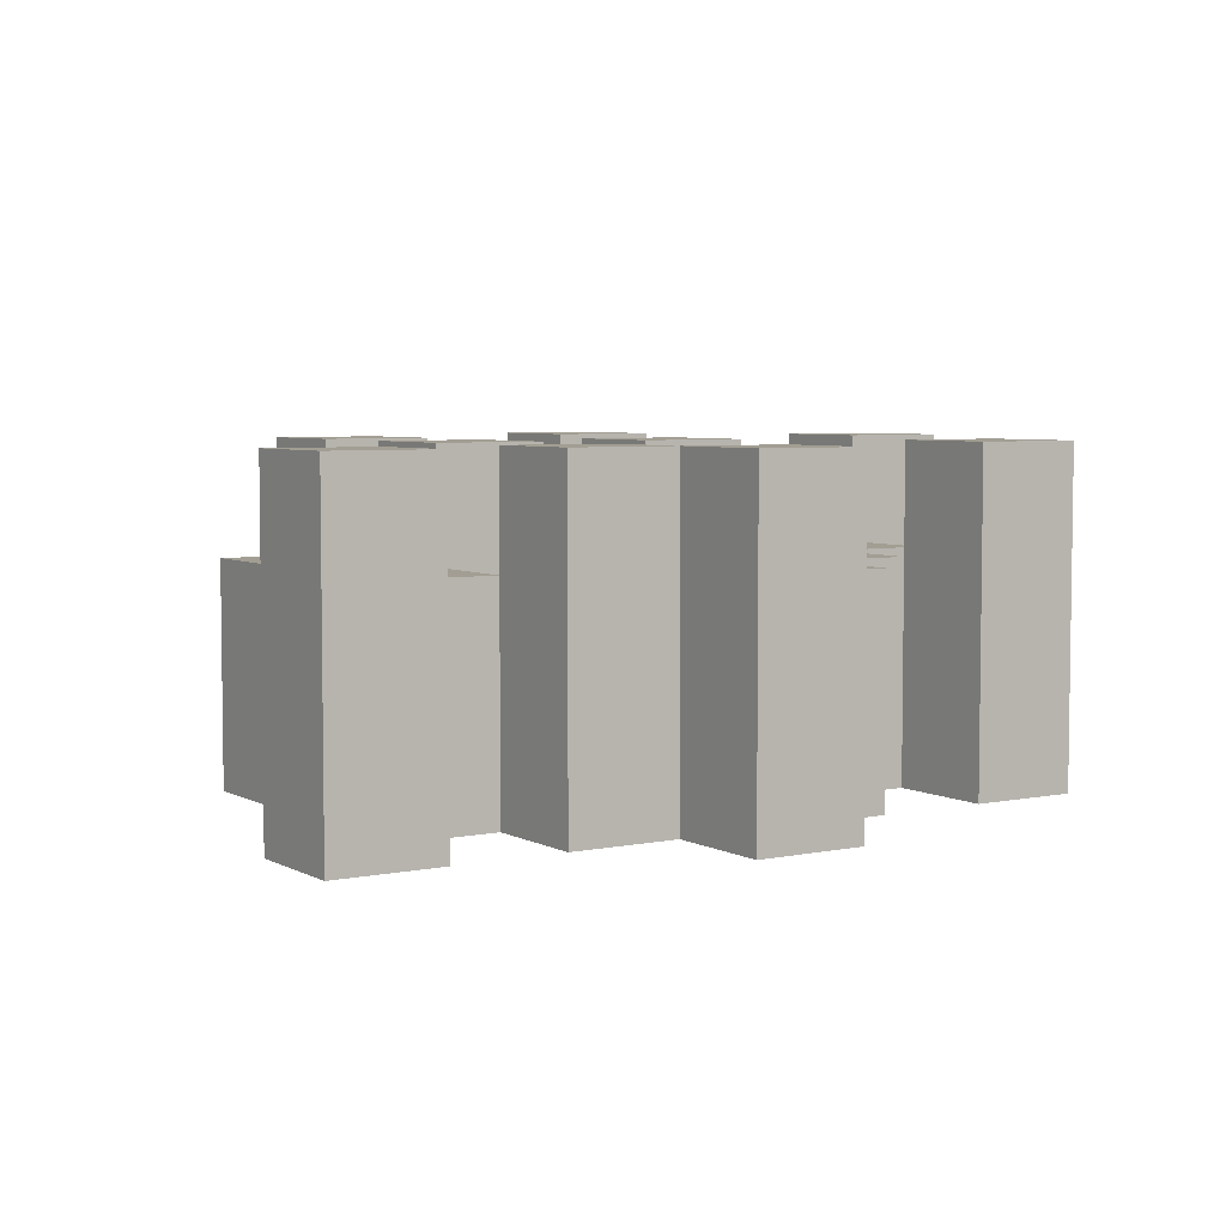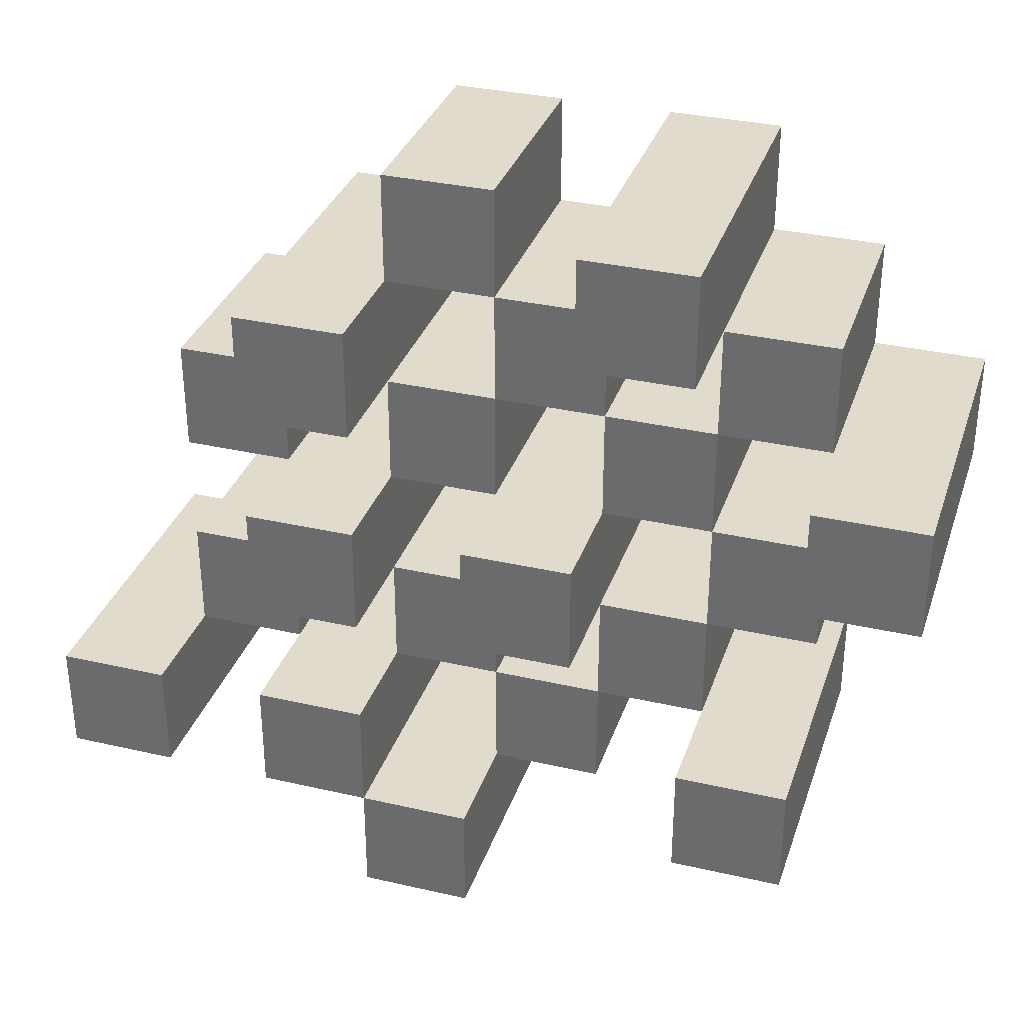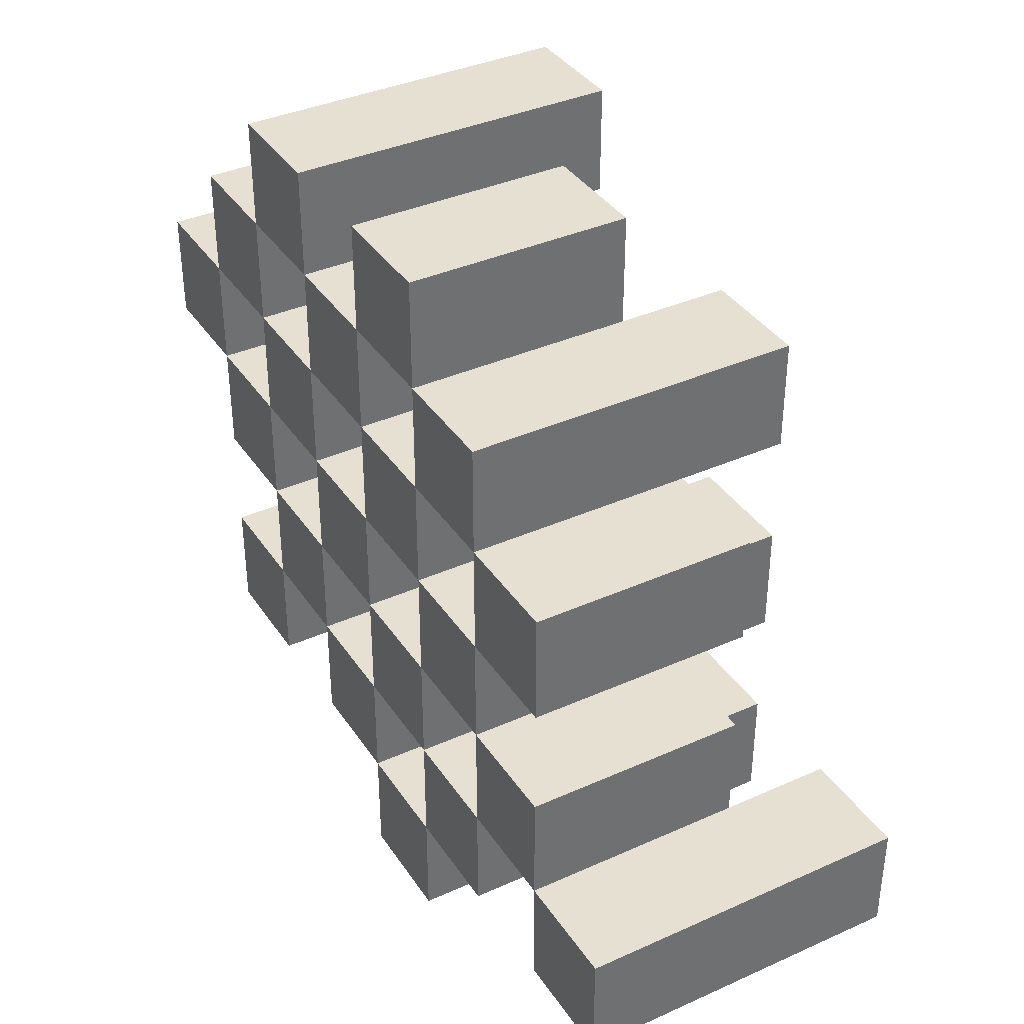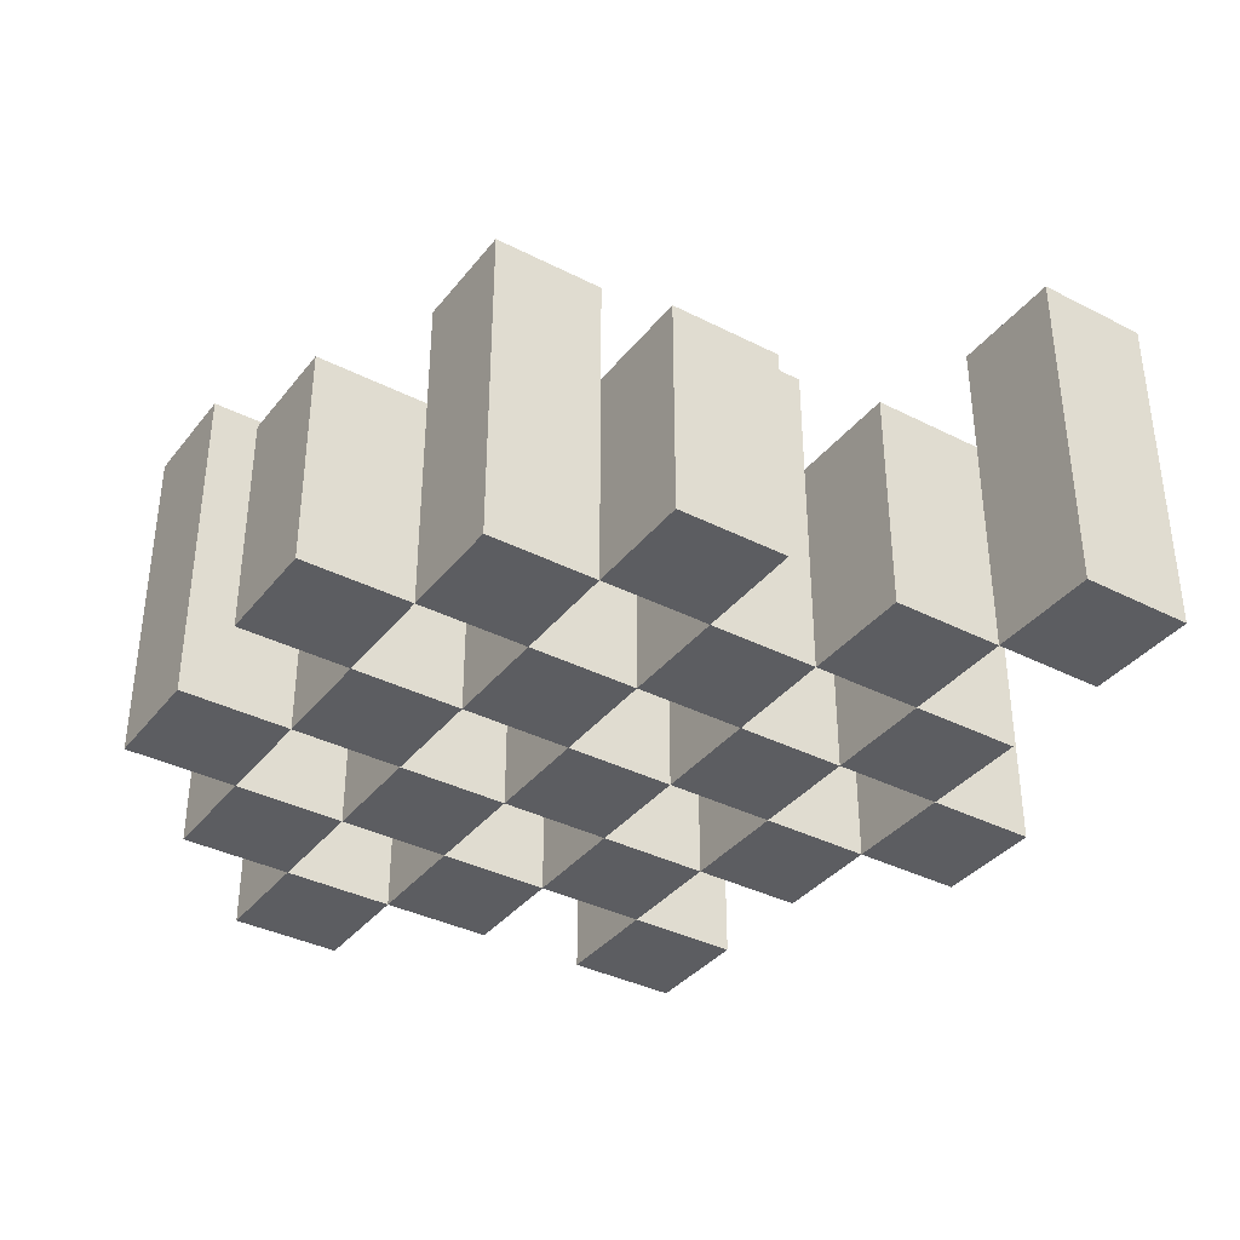
<metadata>
{"format":"obj","ext":"obj","renderer":"f3d","projection":"perspective","resolution":1024,"background":"white","views":[{"elev":5.1,"azim":147.3,"up":"+Y"},{"elev":33.3,"azim":-162.5,"up":"+Z"},{"elev":37.6,"azim":60.2,"up":"+Z"},{"elev":-36.8,"azim":56.6,"up":"+Y"}]}
</metadata>
<code>
o
v 17.3 0.9 30.4
v 17.3 0.9 30.3
v 17.3 1.2 30.4
v 17.3 1.2 30.3
v 17.4 0.9 30.5
v 17.4 0.9 30.4
v 17.4 0.9 30.3
v 17.4 0.9 30.2
v 17.4 0.9 30.1
v 17.4 0.9 30
v 17.4 1.1 30.5
v 17.4 1.1 30.4
v 17.4 1.1 30.3
v 17.4 1.1 30.2
v 17.4 1.2 30.1
v 17.4 1.2 30
v 17.5 0.9 30.6
v 17.5 0.9 30.5
v 17.5 0.9 30.4
v 17.5 0.9 30.3
v 17.5 0.9 30.2
v 17.5 0.9 30.1
v 17.5 1.1 30.5
v 17.5 1.1 30.4
v 17.5 1.1 30.3
v 17.5 1.1 30.2
v 17.5 1.1 30.1
v 17.5 1.2 30.6
v 17.5 1.2 30.5
v 17.6 0.9 30.5
v 17.6 0.9 30.4
v 17.6 0.9 30.3
v 17.6 0.9 30.2
v 17.6 0.9 30.1
v 17.6 0.9 30
v 17.6 1.1 30.5
v 17.6 1.1 30.4
v 17.6 1.1 30.3
v 17.6 1.1 30.2
v 17.6 1.1 30.1
v 17.6 1.1 30
v 17.6 1.2 30.3
v 17.6 1.2 30.2
v 17.7 0.9 30.6
v 17.7 0.9 30.5
v 17.7 0.9 30.4
v 17.7 0.9 30.3
v 17.7 0.9 30.2
v 17.7 0.9 30.1
v 17.7 0.9 30
v 17.7 0.9 29.9
v 17.7 1.1 30.6
v 17.7 1.1 30.5
v 17.7 1.1 30.4
v 17.7 1.1 30.3
v 17.7 1.1 30.2
v 17.7 1.1 30.1
v 17.7 1.1 30
v 17.7 1.2 30
v 17.7 1.2 29.9
v 17.8 0.9 30.5
v 17.8 0.9 30.4
v 17.8 0.9 30.3
v 17.8 0.9 30.2
v 17.8 0.9 30.1
v 17.8 0.9 30
v 17.8 1.1 30.5
v 17.8 1.1 30.4
v 17.8 1.1 30.3
v 17.8 1.1 30.2
v 17.8 1.1 30.1
v 17.8 1.2 30.5
v 17.8 1.2 30.4
v 17.8 1.2 30.3
v 17.8 1.2 30.2
v 17.8 1.2 30.1
v 17.8 1.2 30
v 17.9 0.9 30.4
v 17.9 0.9 30.3
v 17.9 0.9 30.2
v 17.9 0.9 30.1
v 17.9 1.1 30.4
v 17.9 1.1 30.3
v 17.9 1.1 30.2
v 17.9 1.1 30.1
v 18 0.9 30.1
v 18 0.9 30
v 18 1.1 30.1
v 18 1.2 30.1
v 18 1.2 30
v 17.4 0.9 30.4
v 17.4 0.9 30.3
v 17.4 1.1 30.4
v 17.4 1.1 30.3
v 17.4 1.2 30.4
v 17.4 1.2 30.3
v 17.5 0.9 30.5
v 17.5 0.9 30.4
v 17.5 0.9 30.3
v 17.5 0.9 30.2
v 17.5 0.9 30.1
v 17.5 0.9 30
v 17.5 1.1 30.5
v 17.5 1.1 30.4
v 17.5 1.1 30.3
v 17.5 1.1 30.2
v 17.5 1.1 30.1
v 17.5 1.2 30.1
v 17.5 1.2 30
v 17.6 0.9 30.6
v 17.6 0.9 30.5
v 17.6 0.9 30.4
v 17.6 0.9 30.3
v 17.6 0.9 30.2
v 17.6 0.9 30.1
v 17.6 1.1 30.5
v 17.6 1.1 30.4
v 17.6 1.1 30.3
v 17.6 1.1 30.2
v 17.6 1.1 30.1
v 17.6 1.2 30.6
v 17.6 1.2 30.5
v 17.7 0.9 30.5
v 17.7 0.9 30.4
v 17.7 0.9 30.3
v 17.7 0.9 30.2
v 17.7 0.9 30.1
v 17.7 0.9 30
v 17.7 1.1 30.5
v 17.7 1.1 30.4
v 17.7 1.1 30.3
v 17.7 1.1 30.2
v 17.7 1.1 30.1
v 17.7 1.1 30
v 17.7 1.2 30.3
v 17.7 1.2 30.2
v 17.8 0.9 30.6
v 17.8 0.9 30.5
v 17.8 0.9 30.4
v 17.8 0.9 30.3
v 17.8 0.9 30.2
v 17.8 0.9 30.1
v 17.8 0.9 30
v 17.8 0.9 29.9
v 17.8 1.1 30.6
v 17.8 1.1 30.5
v 17.8 1.1 30.4
v 17.8 1.1 30.3
v 17.8 1.1 30.2
v 17.8 1.1 30.1
v 17.8 1.2 30
v 17.8 1.2 29.9
v 17.9 0.9 30.5
v 17.9 0.9 30.4
v 17.9 0.9 30.3
v 17.9 0.9 30.2
v 17.9 0.9 30.1
v 17.9 0.9 30
v 17.9 1.1 30.4
v 17.9 1.1 30.3
v 17.9 1.1 30.2
v 17.9 1.1 30.1
v 17.9 1.2 30.5
v 17.9 1.2 30.4
v 17.9 1.2 30.3
v 17.9 1.2 30.2
v 17.9 1.2 30.1
v 17.9 1.2 30
v 18 0.9 30.4
v 18 0.9 30.3
v 18 0.9 30.2
v 18 0.9 30.1
v 18 1.1 30.4
v 18 1.1 30.3
v 18 1.1 30.2
v 18 1.1 30.1
v 18.1 0.9 30.1
v 18.1 0.9 30
v 18.1 1.2 30.1
v 18.1 1.2 30
v 17.5 0.9 30.6
v 17.5 1.2 30.6
v 17.6 0.9 30.6
v 17.6 1.2 30.6
v 17.7 0.9 30.6
v 17.7 1.1 30.6
v 17.8 0.9 30.6
v 17.8 1.1 30.6
v 17.4 0.9 30.5
v 17.4 1.1 30.5
v 17.5 0.9 30.5
v 17.5 1.1 30.5
v 17.6 0.9 30.5
v 17.6 1.1 30.5
v 17.7 0.9 30.5
v 17.7 1.1 30.5
v 17.8 0.9 30.5
v 17.8 1.1 30.5
v 17.8 1.2 30.5
v 17.9 0.9 30.5
v 17.9 1.2 30.5
v 17.3 0.9 30.4
v 17.3 1.2 30.4
v 17.4 0.9 30.4
v 17.4 1.1 30.4
v 17.4 1.2 30.4
v 17.5 0.9 30.4
v 17.5 1.1 30.4
v 17.6 0.9 30.4
v 17.6 1.1 30.4
v 17.7 0.9 30.4
v 17.7 1.1 30.4
v 17.8 0.9 30.4
v 17.8 1.1 30.4
v 17.9 0.9 30.4
v 17.9 1.1 30.4
v 18 0.9 30.4
v 18 1.1 30.4
v 17.4 0.9 30.3
v 17.4 1.1 30.3
v 17.5 0.9 30.3
v 17.5 1.1 30.3
v 17.6 0.9 30.3
v 17.6 1.1 30.3
v 17.6 1.2 30.3
v 17.7 0.9 30.3
v 17.7 1.1 30.3
v 17.7 1.2 30.3
v 17.8 0.9 30.3
v 17.8 1.1 30.3
v 17.8 1.2 30.3
v 17.9 0.9 30.3
v 17.9 1.1 30.3
v 17.9 1.2 30.3
v 17.5 0.9 30.2
v 17.5 1.1 30.2
v 17.6 0.9 30.2
v 17.6 1.1 30.2
v 17.7 0.9 30.2
v 17.7 1.1 30.2
v 17.8 0.9 30.2
v 17.8 1.1 30.2
v 17.9 0.9 30.2
v 17.9 1.1 30.2
v 18 0.9 30.2
v 18 1.1 30.2
v 17.4 0.9 30.1
v 17.4 1.2 30.1
v 17.5 0.9 30.1
v 17.5 1.1 30.1
v 17.5 1.2 30.1
v 17.6 0.9 30.1
v 17.6 1.1 30.1
v 17.7 0.9 30.1
v 17.7 1.1 30.1
v 17.8 0.9 30.1
v 17.8 1.1 30.1
v 17.8 1.2 30.1
v 17.9 0.9 30.1
v 17.9 1.1 30.1
v 17.9 1.2 30.1
v 18 0.9 30.1
v 18 1.1 30.1
v 18 1.2 30.1
v 18.1 0.9 30.1
v 18.1 1.2 30.1
v 17.7 0.9 30
v 17.7 1.1 30
v 17.7 1.2 30
v 17.8 0.9 30
v 17.8 1.2 30
v 17.5 0.9 30.5
v 17.5 1.1 30.5
v 17.5 1.2 30.5
v 17.6 0.9 30.5
v 17.6 1.1 30.5
v 17.6 1.2 30.5
v 17.7 0.9 30.5
v 17.7 1.1 30.5
v 17.8 0.9 30.5
v 17.8 1.1 30.5
v 17.4 0.9 30.4
v 17.4 1.1 30.4
v 17.5 0.9 30.4
v 17.5 1.1 30.4
v 17.6 0.9 30.4
v 17.6 1.1 30.4
v 17.7 0.9 30.4
v 17.7 1.1 30.4
v 17.8 0.9 30.4
v 17.8 1.1 30.4
v 17.8 1.2 30.4
v 17.9 0.9 30.4
v 17.9 1.1 30.4
v 17.9 1.2 30.4
v 17.3 0.9 30.3
v 17.3 1.2 30.3
v 17.4 0.9 30.3
v 17.4 1.1 30.3
v 17.4 1.2 30.3
v 17.5 0.9 30.3
v 17.5 1.1 30.3
v 17.6 0.9 30.3
v 17.6 1.1 30.3
v 17.7 0.9 30.3
v 17.7 1.1 30.3
v 17.8 0.9 30.3
v 17.8 1.1 30.3
v 17.9 0.9 30.3
v 17.9 1.1 30.3
v 18 0.9 30.3
v 18 1.1 30.3
v 17.4 0.9 30.2
v 17.4 1.1 30.2
v 17.5 0.9 30.2
v 17.5 1.1 30.2
v 17.6 0.9 30.2
v 17.6 1.1 30.2
v 17.6 1.2 30.2
v 17.7 0.9 30.2
v 17.7 1.1 30.2
v 17.7 1.2 30.2
v 17.8 0.9 30.2
v 17.8 1.1 30.2
v 17.8 1.2 30.2
v 17.9 0.9 30.2
v 17.9 1.1 30.2
v 17.9 1.2 30.2
v 17.5 0.9 30.1
v 17.5 1.1 30.1
v 17.6 0.9 30.1
v 17.6 1.1 30.1
v 17.7 0.9 30.1
v 17.7 1.1 30.1
v 17.8 0.9 30.1
v 17.8 1.1 30.1
v 17.9 0.9 30.1
v 17.9 1.1 30.1
v 18 0.9 30.1
v 18 1.1 30.1
v 17.4 0.9 30
v 17.4 1.2 30
v 17.5 0.9 30
v 17.5 1.2 30
v 17.6 0.9 30
v 17.6 1.1 30
v 17.7 0.9 30
v 17.7 1.1 30
v 17.8 0.9 30
v 17.8 1.2 30
v 17.9 0.9 30
v 17.9 1.2 30
v 18 0.9 30
v 18 1.2 30
v 18.1 0.9 30
v 18.1 1.2 30
v 17.7 0.9 29.9
v 17.7 1.2 29.9
v 17.8 0.9 29.9
v 17.8 1.2 29.9
v 17.5 0.9 30.6
v 17.6 0.9 30.6
v 17.7 0.9 30.6
v 17.8 0.9 30.6
v 17.4 0.9 30.5
v 17.5 0.9 30.5
v 17.6 0.9 30.5
v 17.7 0.9 30.5
v 17.8 0.9 30.5
v 17.9 0.9 30.5
v 17.3 0.9 30.4
v 17.4 0.9 30.4
v 17.5 0.9 30.4
v 17.6 0.9 30.4
v 17.7 0.9 30.4
v 17.8 0.9 30.4
v 17.9 0.9 30.4
v 18 0.9 30.4
v 17.3 0.9 30.3
v 17.4 0.9 30.3
v 17.5 0.9 30.3
v 17.6 0.9 30.3
v 17.7 0.9 30.3
v 17.8 0.9 30.3
v 17.9 0.9 30.3
v 18 0.9 30.3
v 17.4 0.9 30.2
v 17.5 0.9 30.2
v 17.6 0.9 30.2
v 17.7 0.9 30.2
v 17.8 0.9 30.2
v 17.9 0.9 30.2
v 18 0.9 30.2
v 17.4 0.9 30.1
v 17.5 0.9 30.1
v 17.6 0.9 30.1
v 17.7 0.9 30.1
v 17.8 0.9 30.1
v 17.9 0.9 30.1
v 18 0.9 30.1
v 18.1 0.9 30.1
v 17.4 0.9 30
v 17.5 0.9 30
v 17.6 0.9 30
v 17.7 0.9 30
v 17.8 0.9 30
v 17.9 0.9 30
v 18 0.9 30
v 18.1 0.9 30
v 17.7 0.9 29.9
v 17.8 0.9 29.9
v 17.7 1.1 30.6
v 17.8 1.1 30.6
v 17.4 1.1 30.5
v 17.5 1.1 30.5
v 17.6 1.1 30.5
v 17.7 1.1 30.5
v 17.8 1.1 30.5
v 17.4 1.1 30.4
v 17.5 1.1 30.4
v 17.6 1.1 30.4
v 17.7 1.1 30.4
v 17.8 1.1 30.4
v 17.9 1.1 30.4
v 18 1.1 30.4
v 17.4 1.1 30.3
v 17.5 1.1 30.3
v 17.6 1.1 30.3
v 17.7 1.1 30.3
v 17.8 1.1 30.3
v 17.9 1.1 30.3
v 18 1.1 30.3
v 17.4 1.1 30.2
v 17.5 1.1 30.2
v 17.6 1.1 30.2
v 17.7 1.1 30.2
v 17.8 1.1 30.2
v 17.9 1.1 30.2
v 18 1.1 30.2
v 17.5 1.1 30.1
v 17.6 1.1 30.1
v 17.7 1.1 30.1
v 17.8 1.1 30.1
v 17.9 1.1 30.1
v 18 1.1 30.1
v 17.6 1.1 30
v 17.7 1.1 30
v 17.5 1.2 30.6
v 17.6 1.2 30.6
v 17.5 1.2 30.5
v 17.6 1.2 30.5
v 17.8 1.2 30.5
v 17.9 1.2 30.5
v 17.3 1.2 30.4
v 17.4 1.2 30.4
v 17.8 1.2 30.4
v 17.9 1.2 30.4
v 17.3 1.2 30.3
v 17.4 1.2 30.3
v 17.6 1.2 30.3
v 17.7 1.2 30.3
v 17.8 1.2 30.3
v 17.9 1.2 30.3
v 17.6 1.2 30.2
v 17.7 1.2 30.2
v 17.8 1.2 30.2
v 17.9 1.2 30.2
v 17.4 1.2 30.1
v 17.5 1.2 30.1
v 17.8 1.2 30.1
v 17.9 1.2 30.1
v 18 1.2 30.1
v 18.1 1.2 30.1
v 17.4 1.2 30
v 17.5 1.2 30
v 17.7 1.2 30
v 17.8 1.2 30
v 17.9 1.2 30
v 18 1.2 30
v 18.1 1.2 30
v 17.7 1.2 29.9
v 17.8 1.2 29.9
f 3 2 1
f 4 2 3
f 11 6 5
f 12 6 11
f 13 8 7
f 14 8 13
f 15 10 9
f 16 10 15
f 23 18 17
f 24 20 19
f 25 20 24
f 26 22 21
f 27 22 26
f 28 23 17
f 29 23 28
f 36 31 30
f 37 31 36
f 38 33 32
f 39 33 38
f 40 35 34
f 41 35 40
f 42 39 38
f 43 39 42
f 52 45 44
f 53 45 52
f 54 47 46
f 55 47 54
f 56 49 48
f 57 49 56
f 58 51 50
f 59 51 58
f 60 51 59
f 67 62 61
f 68 62 67
f 69 64 63
f 70 64 69
f 71 66 65
f 72 68 67
f 73 68 72
f 74 70 69
f 75 70 74
f 76 66 71
f 77 66 76
f 82 79 78
f 83 79 82
f 84 81 80
f 85 81 84
f 88 87 86
f 89 87 88
f 90 87 89
f 91 92 93
f 93 92 94
f 93 94 95
f 95 94 96
f 97 98 103
f 103 98 104
f 99 100 105
f 105 100 106
f 101 102 107
f 107 102 108
f 108 102 109
f 110 111 116
f 112 113 117
f 117 113 118
f 114 115 119
f 119 115 120
f 110 116 121
f 121 116 122
f 123 124 129
f 129 124 130
f 125 126 131
f 131 126 132
f 127 128 133
f 133 128 134
f 131 132 135
f 135 132 136
f 137 138 145
f 145 138 146
f 139 140 147
f 147 140 148
f 141 142 149
f 149 142 150
f 143 144 151
f 151 144 152
f 153 154 159
f 155 156 160
f 160 156 161
f 157 158 162
f 153 159 163
f 163 159 164
f 160 161 165
f 165 161 166
f 162 158 167
f 167 158 168
f 169 170 173
f 173 170 174
f 171 172 175
f 175 172 176
f 177 178 179
f 179 178 180
f 183 182 181
f 184 182 183
f 187 186 185
f 188 186 187
f 191 190 189
f 192 190 191
f 195 194 193
f 196 194 195
f 200 198 197
f 200 199 198
f 201 199 200
f 204 203 202
f 205 203 204
f 206 203 205
f 209 208 207
f 210 208 209
f 213 212 211
f 214 212 213
f 217 216 215
f 218 216 217
f 221 220 219
f 222 220 221
f 226 224 223
f 226 225 224
f 227 225 226
f 228 225 227
f 232 230 229
f 232 231 230
f 233 231 232
f 234 231 233
f 237 236 235
f 238 236 237
f 241 240 239
f 242 240 241
f 245 244 243
f 246 244 245
f 249 248 247
f 250 248 249
f 251 248 250
f 254 253 252
f 255 253 254
f 259 257 256
f 259 258 257
f 260 258 259
f 261 258 260
f 265 263 262
f 265 264 263
f 266 264 265
f 270 268 267
f 270 269 268
f 271 269 270
f 272 273 275
f 273 274 275
f 275 274 276
f 276 274 277
f 278 279 280
f 280 279 281
f 282 283 284
f 284 283 285
f 286 287 288
f 288 287 289
f 290 291 293
f 291 292 293
f 293 292 294
f 294 292 295
f 296 297 298
f 298 297 299
f 299 297 300
f 301 302 303
f 303 302 304
f 305 306 307
f 307 306 308
f 309 310 311
f 311 310 312
f 313 314 315
f 315 314 316
f 317 318 320
f 318 319 320
f 320 319 321
f 321 319 322
f 323 324 326
f 324 325 326
f 326 325 327
f 327 325 328
f 329 330 331
f 331 330 332
f 333 334 335
f 335 334 336
f 337 338 339
f 339 338 340
f 341 342 343
f 343 342 344
f 345 346 347
f 347 346 348
f 349 350 351
f 351 350 352
f 353 354 355
f 355 354 356
f 357 358 359
f 359 358 360
f 366 362 361
f 367 362 366
f 368 364 363
f 369 364 368
f 372 366 365
f 373 366 372
f 374 368 367
f 375 368 374
f 376 370 369
f 377 370 376
f 379 372 371
f 380 372 379
f 381 374 373
f 382 374 381
f 383 376 375
f 384 376 383
f 385 378 377
f 386 378 385
f 387 381 380
f 388 381 387
f 389 383 382
f 390 383 389
f 391 385 384
f 392 385 391
f 395 389 388
f 396 389 395
f 397 391 390
f 398 391 397
f 399 393 392
f 400 393 399
f 402 395 394
f 403 395 402
f 404 397 396
f 405 397 404
f 406 399 398
f 407 399 406
f 408 401 400
f 409 401 408
f 410 406 405
f 411 406 410
f 412 413 417
f 417 413 418
f 414 415 419
f 419 415 420
f 416 417 421
f 421 417 422
f 420 421 427
f 427 421 428
f 422 423 429
f 429 423 430
f 424 425 431
f 431 425 432
f 426 427 433
f 433 427 434
f 434 435 440
f 440 435 441
f 436 437 442
f 442 437 443
f 438 439 444
f 444 439 445
f 441 442 446
f 446 442 447
f 448 449 450
f 450 449 451
f 452 453 456
f 456 453 457
f 454 455 458
f 458 455 459
f 460 461 464
f 464 461 465
f 462 463 466
f 466 463 467
f 468 469 474
f 474 469 475
f 470 471 477
f 477 471 478
f 472 473 479
f 479 473 480
f 476 477 481
f 481 477 482

</code>
